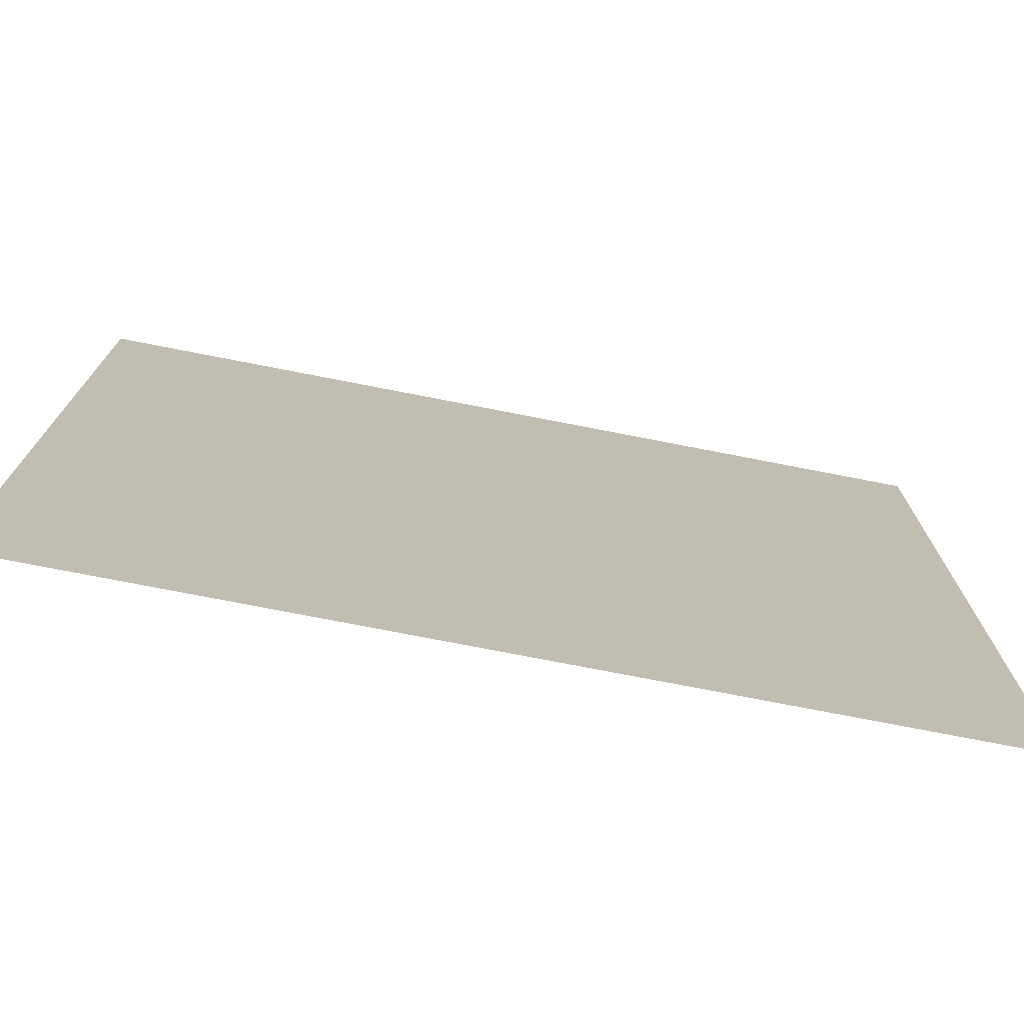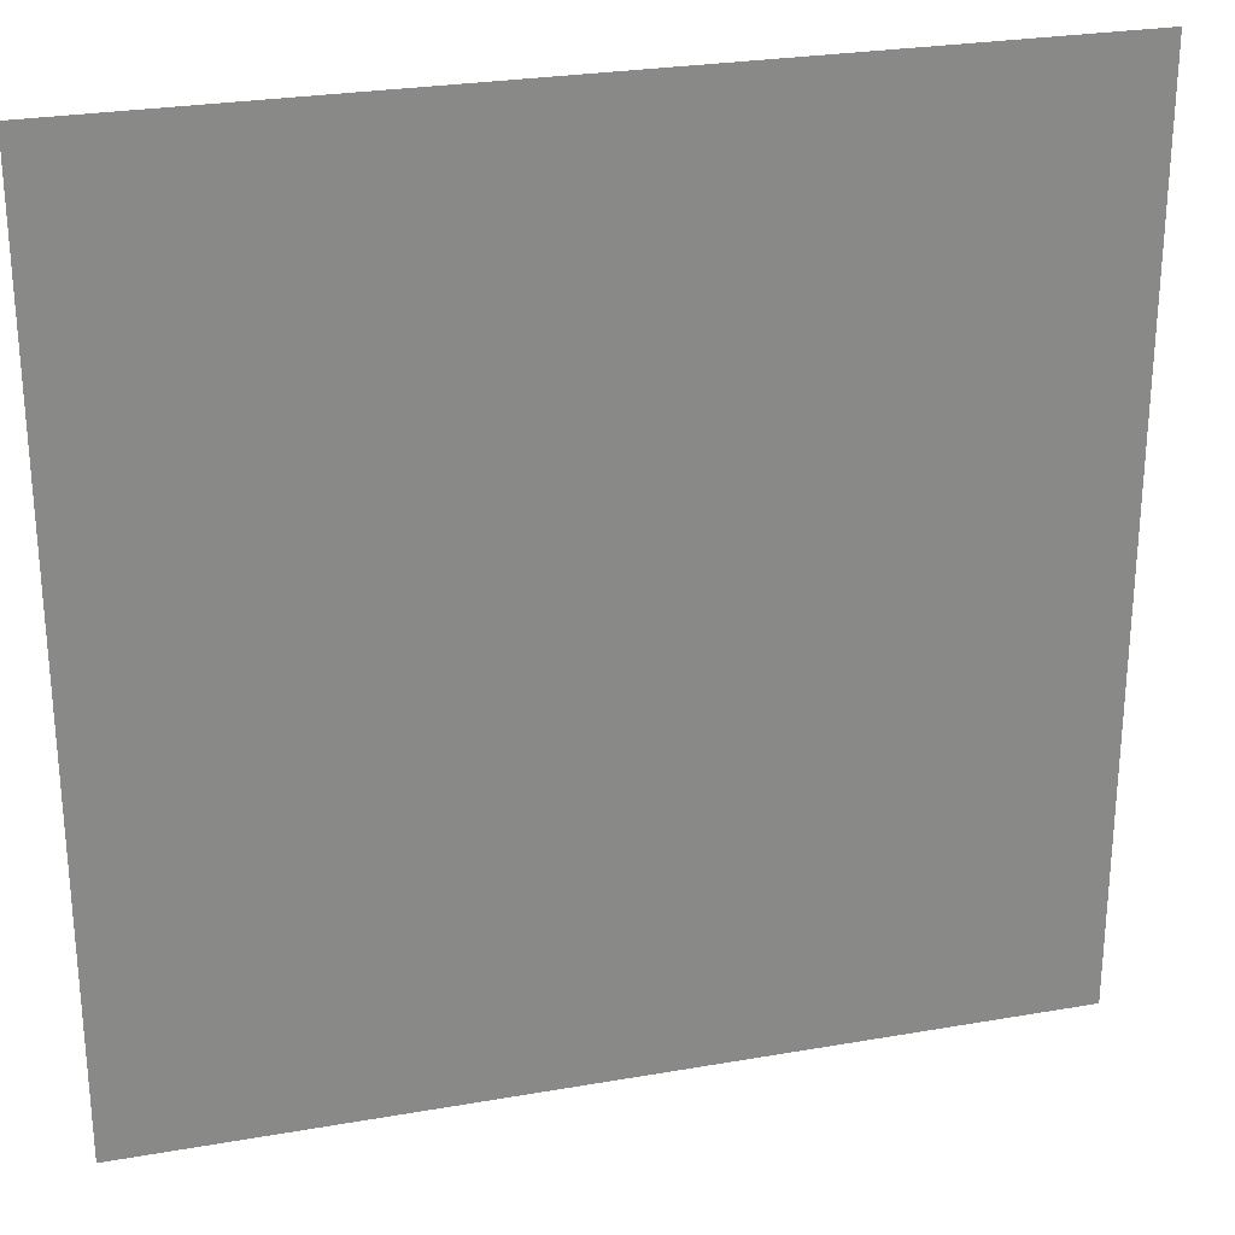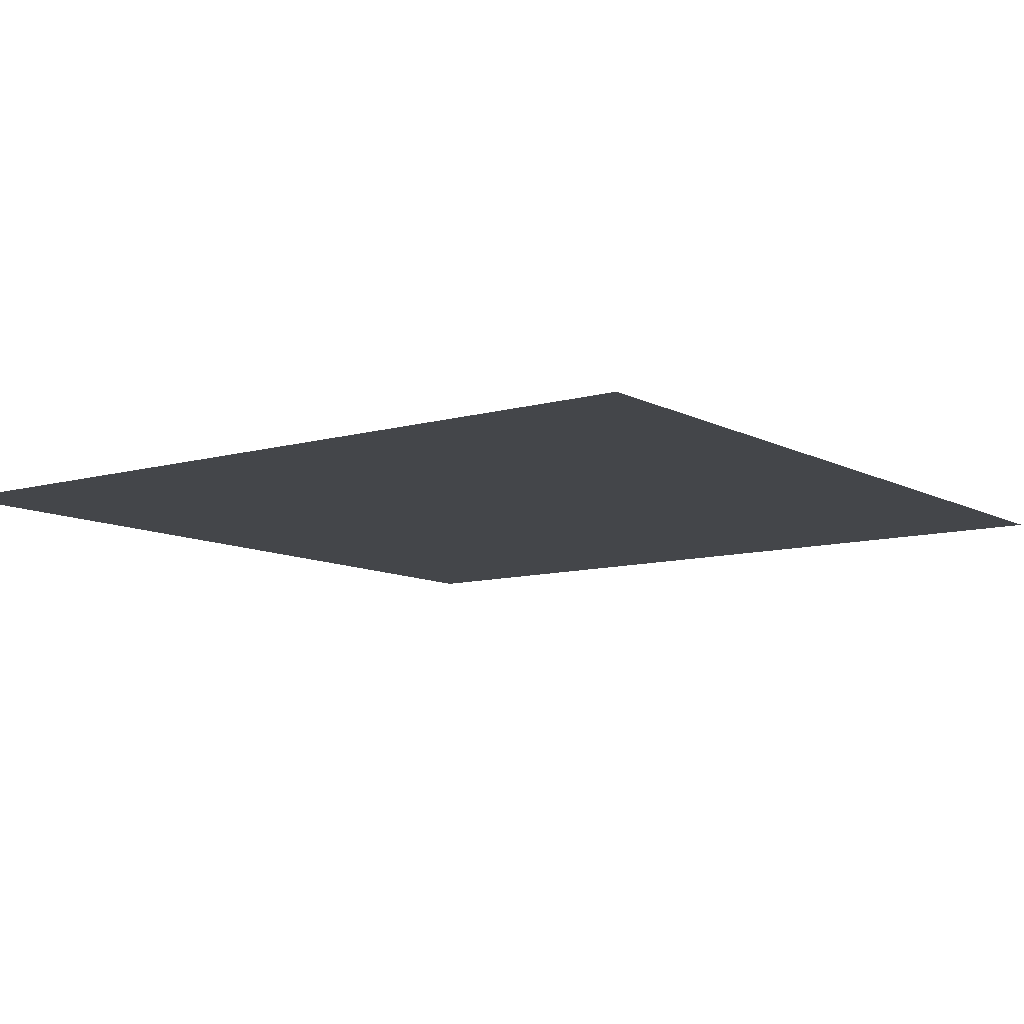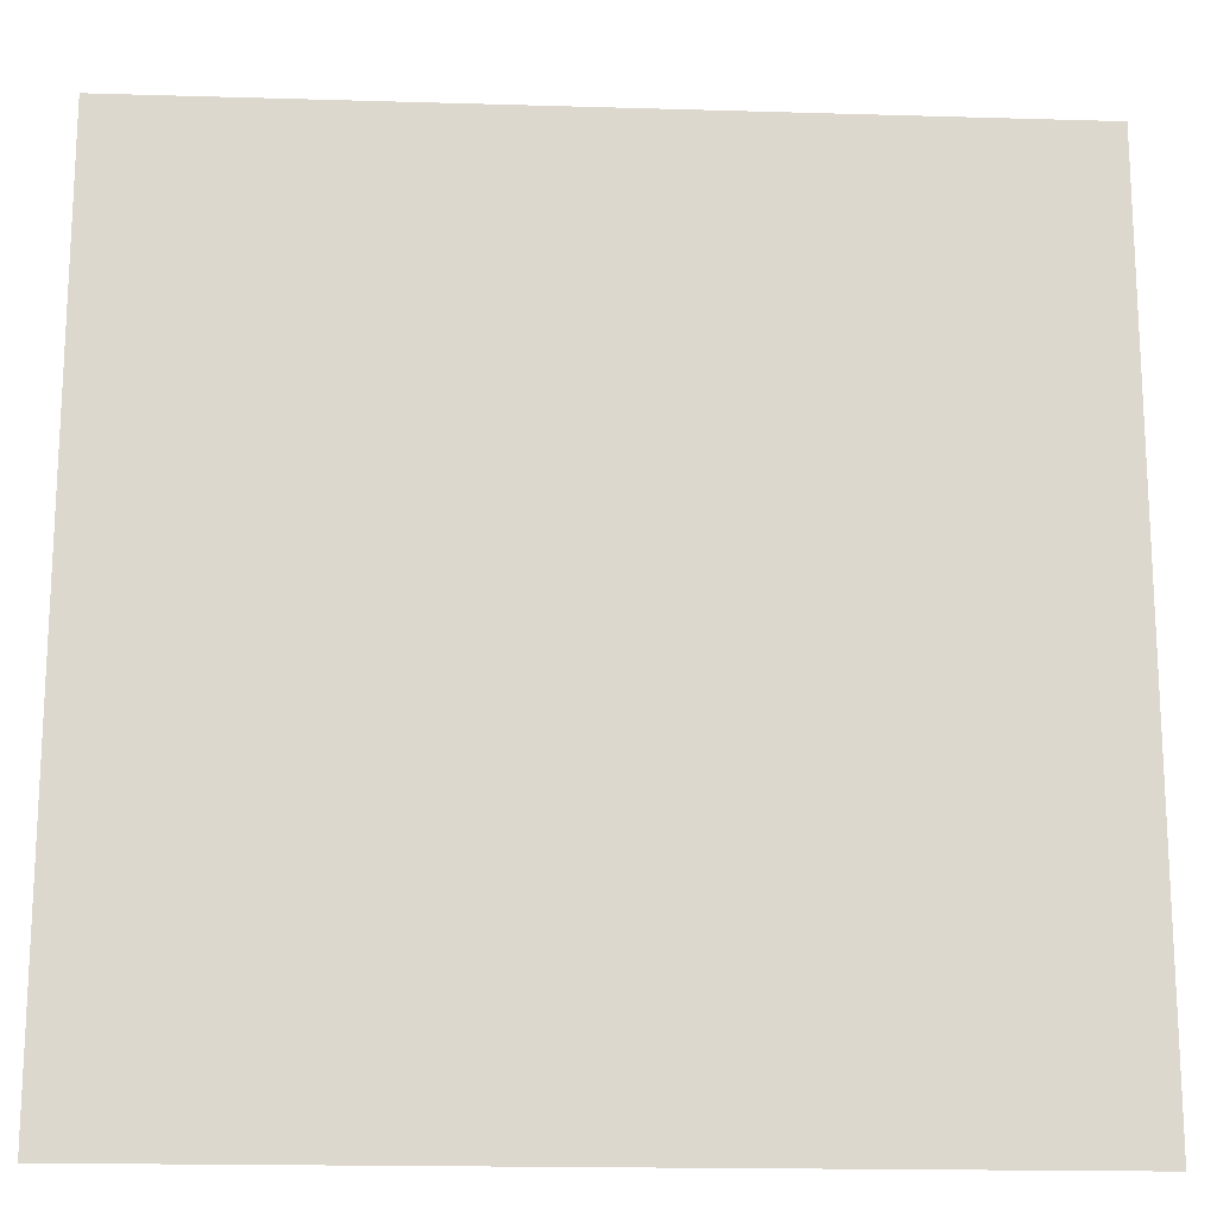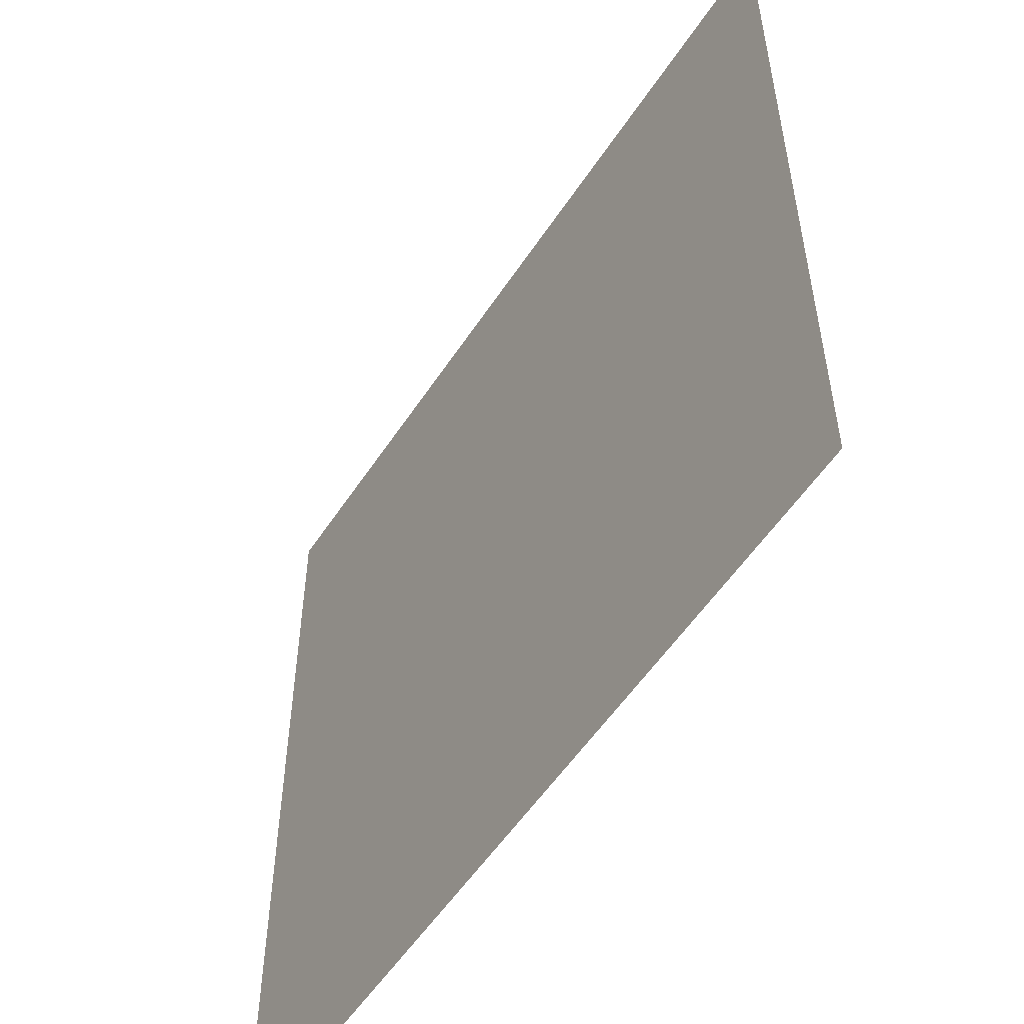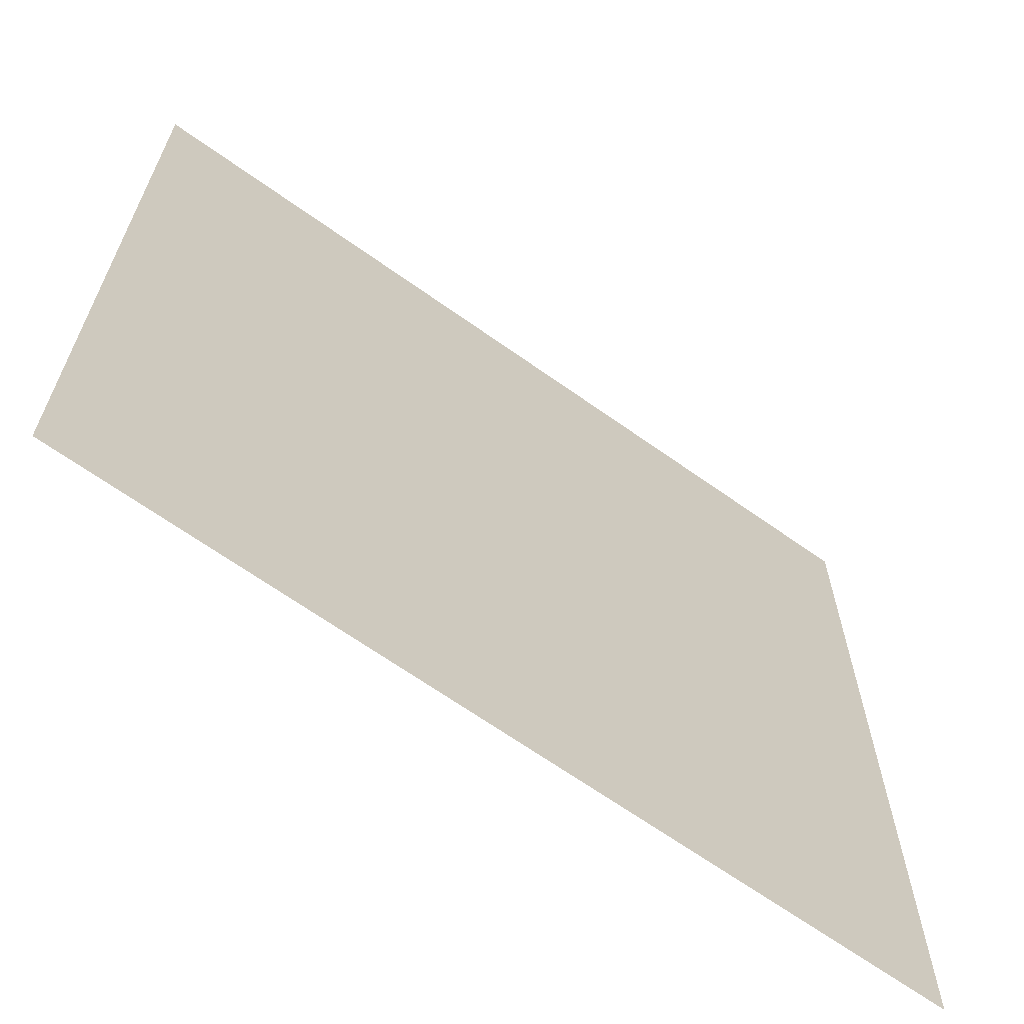
<metadata>
{"format":"obj","ext":"obj","renderer":"f3d","projection":"perspective","resolution":1024,"background":"white","views":[{"elev":-75.5,"azim":-11.0,"up":"+Y"},{"elev":26.9,"azim":164.8,"up":"+Y"},{"elev":-9.8,"azim":126.6,"up":"+Z"},{"elev":-17.3,"azim":176.6,"up":"+Y"},{"elev":-54.5,"azim":57.3,"up":"+Y"},{"elev":-66.2,"azim":144.4,"up":"+Y"}]}
</metadata>
<code>
v -1383 2892 109.6
v -1383 2900 109.6
v -1383 2908 109.6
v -1383 2917 109.6
v -1375 2892 109.6
v -1375 2900 109.6
v -1375 2908 109.6
v -1375 2917 109.6
v -1367 2892 109.6
v -1367 2900 109.6
v -1367 2908 109.6
v -1367 2917 109.6
v -1358 2892 109.6
v -1358 2900 109.6
v -1358 2908 109.6
v -1358 2917 109.6
f 1 2 6
f 1 6 5
f 2 3 7
f 2 7 6
f 3 4 8
f 3 8 7
f 5 6 10
f 5 10 9
f 6 7 11
f 6 11 10
f 7 8 12
f 7 12 11
f 9 10 14
f 9 14 13
f 10 11 15
f 10 15 14
f 11 12 16
f 11 16 15

</code>
